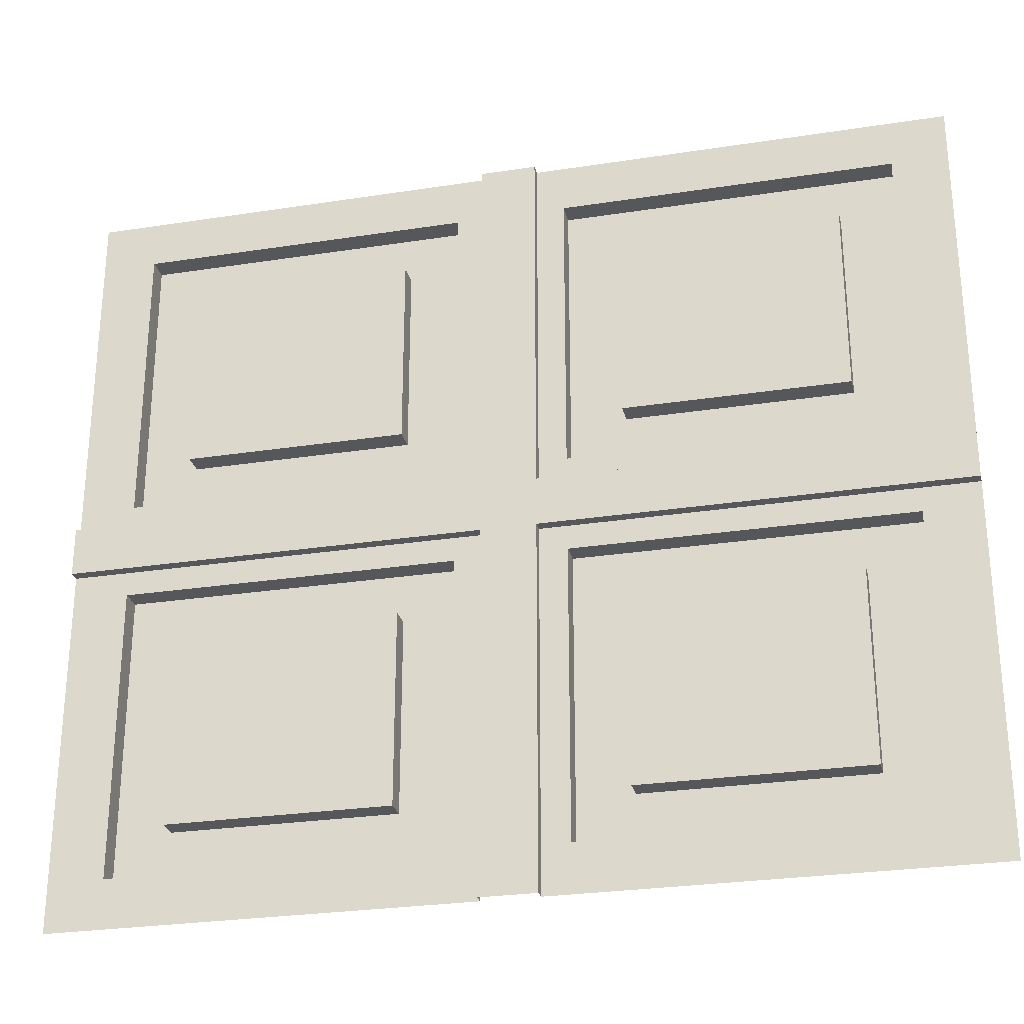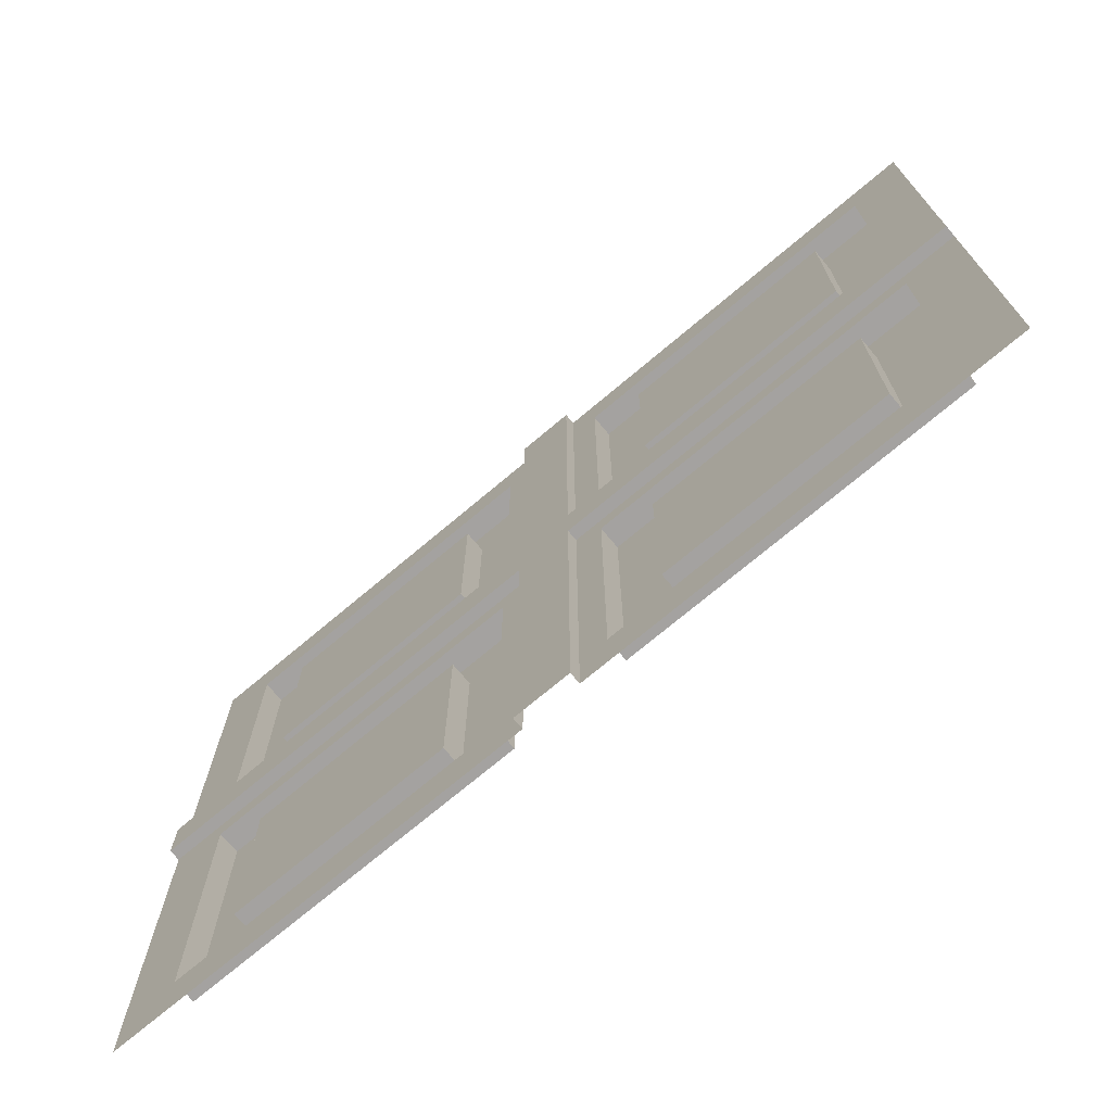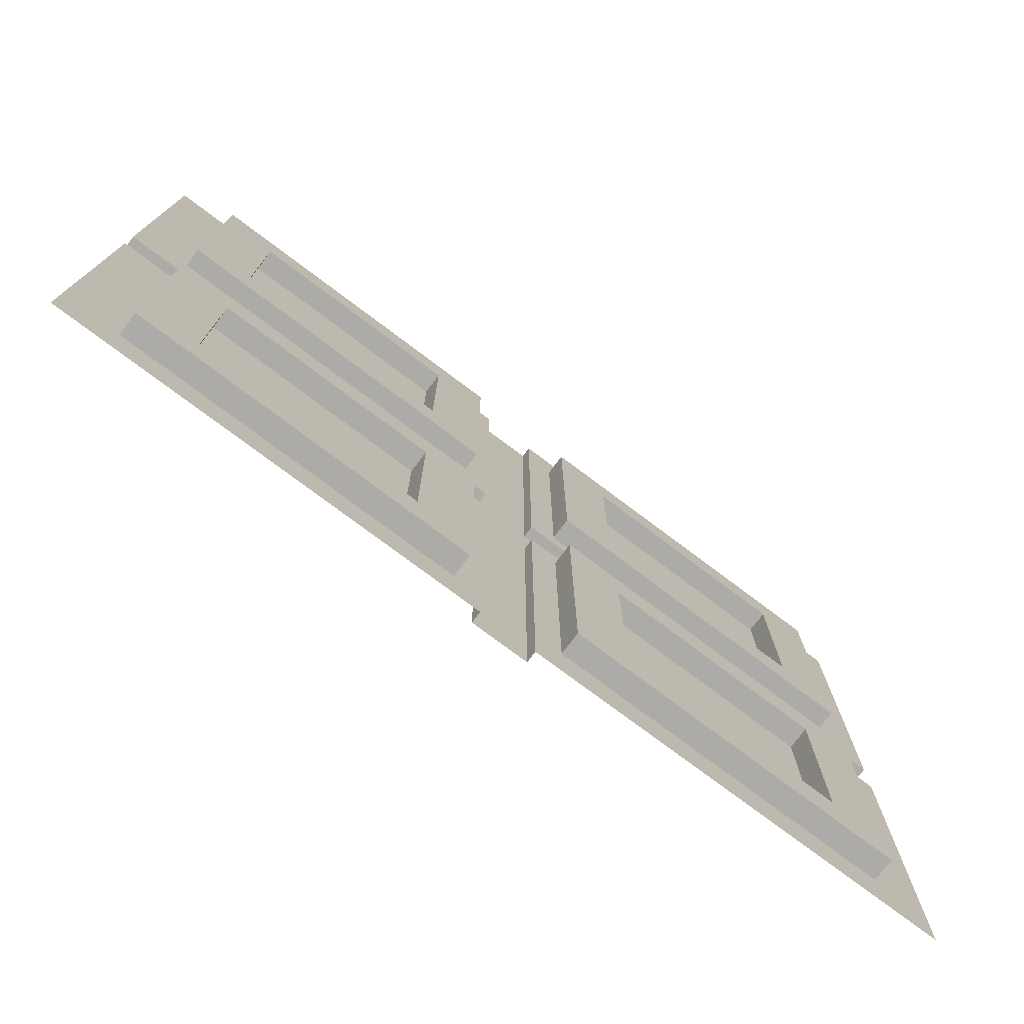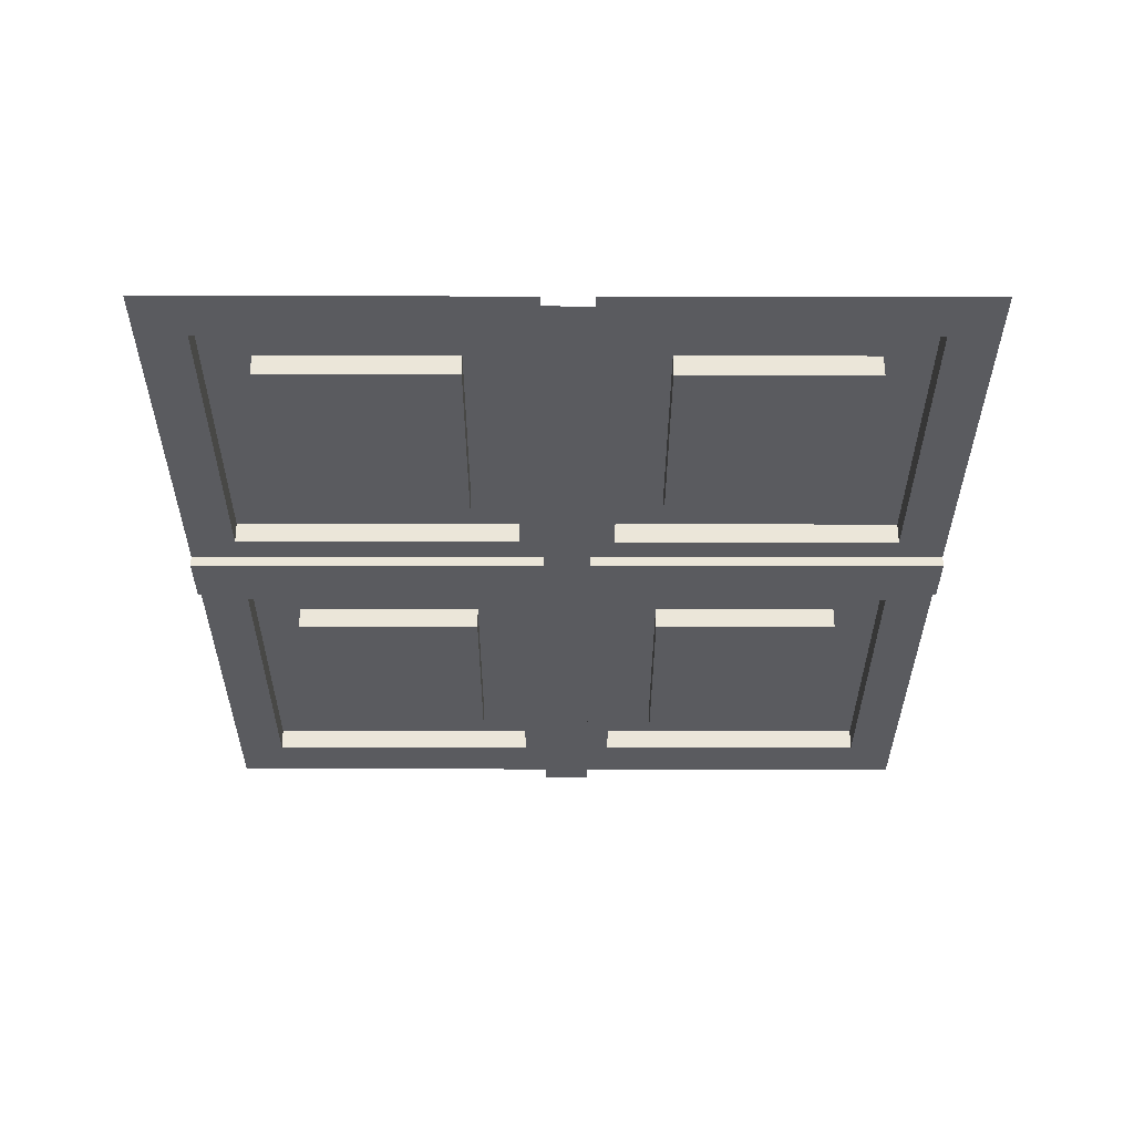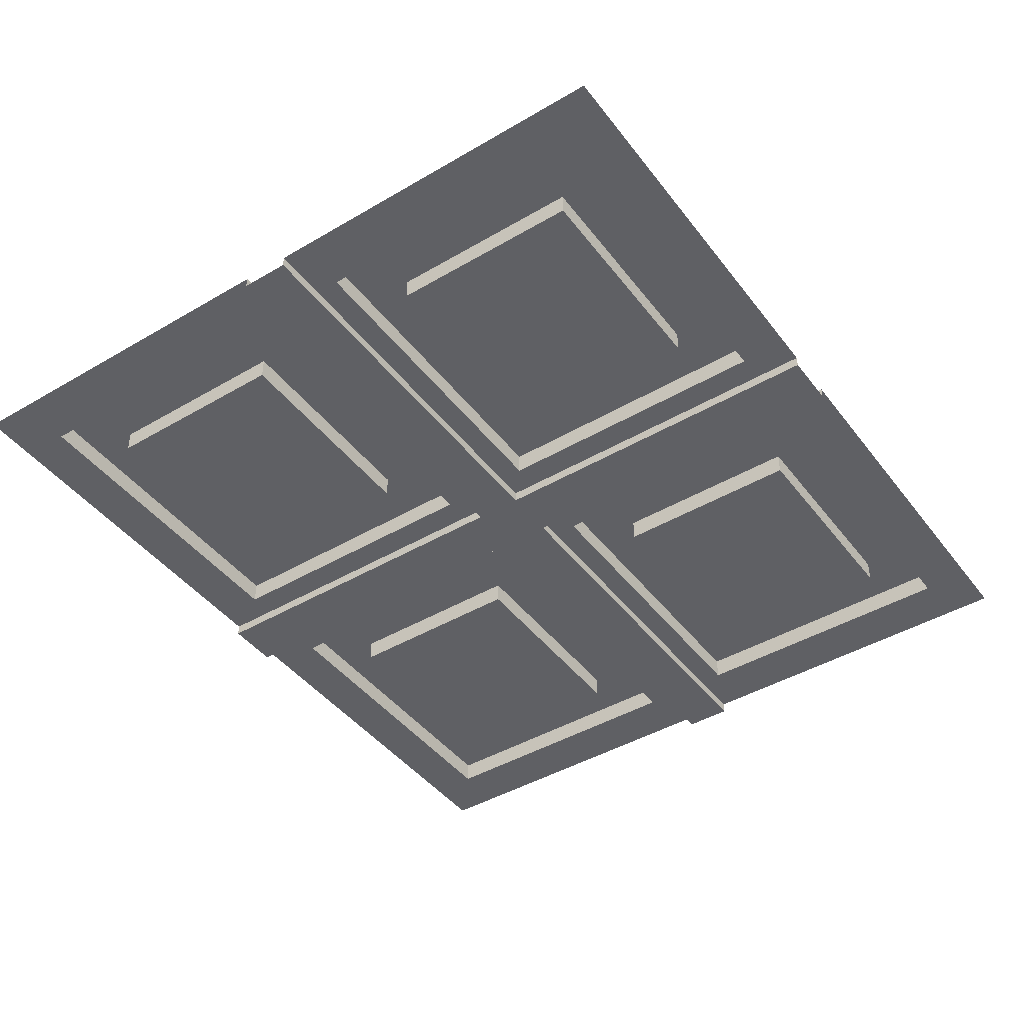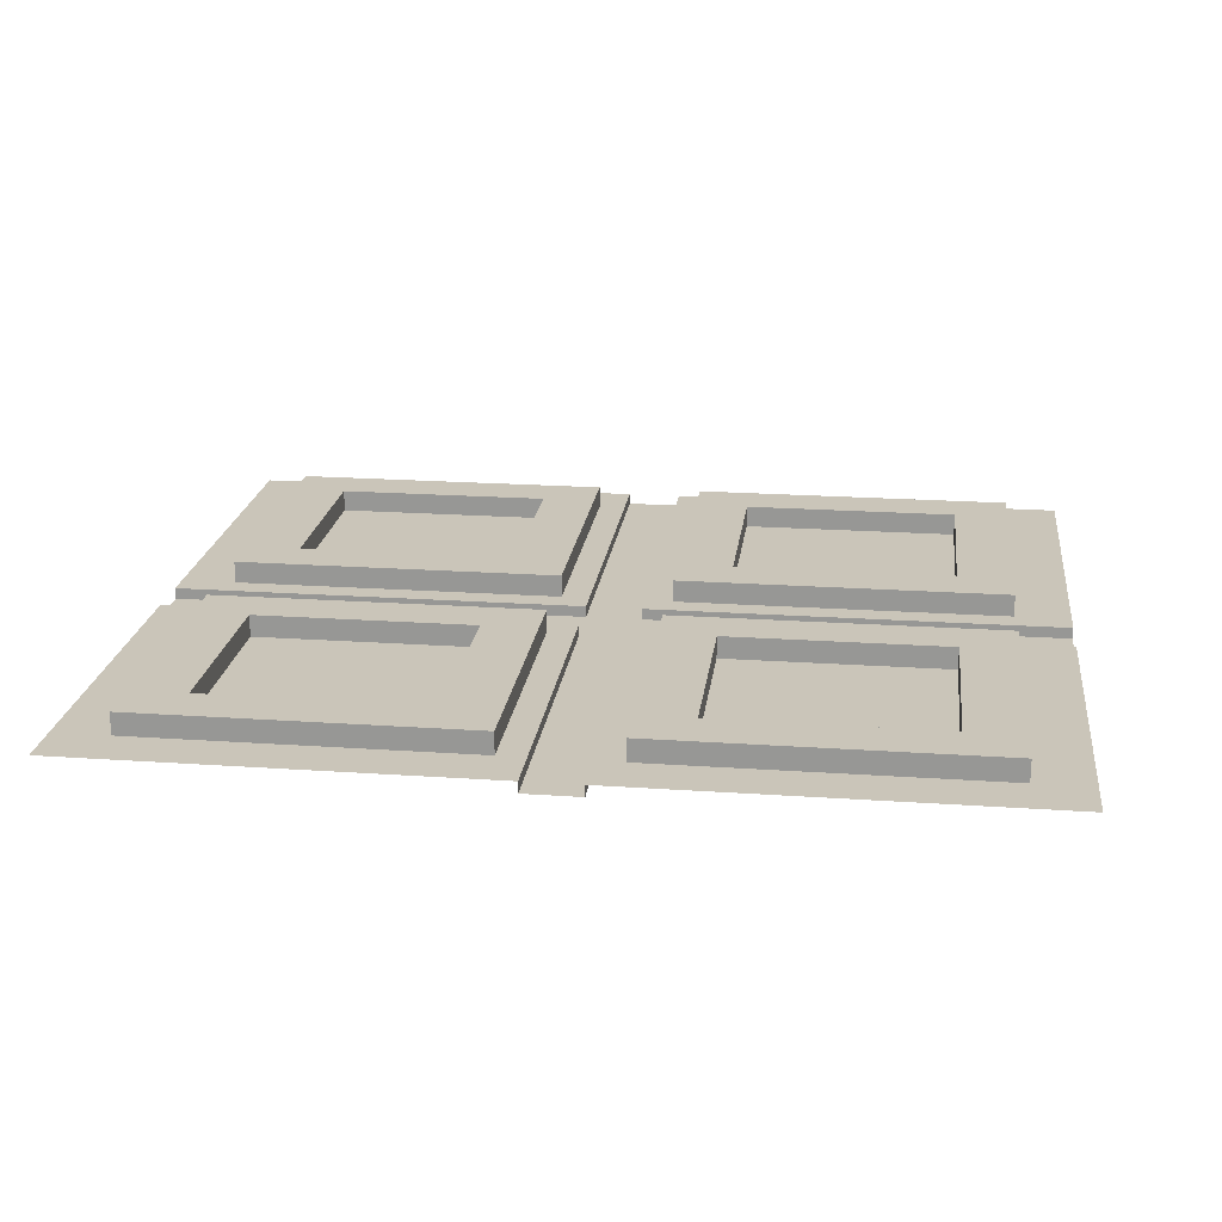
<metadata>
{"format":"obj","ext":"obj","renderer":"f3d","projection":"perspective","resolution":1024,"background":"white","views":[{"elev":-27.4,"azim":13.4,"up":"+Z"},{"elev":-72.7,"azim":40.1,"up":"+Z"},{"elev":-76.3,"azim":143.1,"up":"+Z"},{"elev":-32.9,"azim":89.9,"up":"+Y"},{"elev":-43.8,"azim":124.6,"up":"+Y"},{"elev":20.6,"azim":7.2,"up":"+Y"}]}
</metadata>
<code>
g default
v 0 0 0
v -1 0 0
v -3 0 0
v 0 0 -0.875
v -1 0 -0.875
v -3 0 -0.875
v 0 0 -2.625
v -1 0 -2.625
v -3 0 -2.625
v -0.5 0 0
v -0.5 0 -0.875
v -0.5 0 -2.625
v 0 0 -0.4375
v -0.5 0 -0.4375
v -1 0 -0.4375
v -3 0 -0.4375
v -3.5 0 0
v -3.5 0 -0.4375
v -3.5 0 -0.875
v -3.5 0 -2.625
v 0 0 -3.062
v -0.5 0 -3.062
v -1 0 -3.062
v -3 0 -3.062
v -3.5 0 -3.062
v -0.5 0.2 -2.625
v -1 0.2 -2.625
v -0.5 0.2 -0.875
v -1 0.2 -0.875
v -0.5 0.2 -3.062
v -1 0.2 -3.062
v -3 0.2 -3.062
v -3 0.2 -2.625
v -0.5 0.2 -0.4375
v -1 0.2 -0.4375
v -3 0.2 -0.4375
v -3 0.2 -0.875
v -3.5 0.2 -0.4375
v -3.5 0.2 -0.875
v -3.5 0.2 -2.625
v -3.5 0.2 -3.062
v -3.75 0 0
v -3.75 0 -0.4375
v -3.75 0 -0.875
v -3.75 0 -2.625
v -3.75 0 -3.062
v 0 0 -3.281
v -0.5 0 -3.281
v -1 0 -3.281
v -3 0 -3.281
v -3.5 0 -3.281
v -3.75 0 -3.281
v -3.75 -0.1 0
v -3.75 -0.1 -0.4375
v -3.75 -0.1 -2.625
v -3.75 -0.1 -0.875
v -3.75 -0.1 -3.062
v -3.75 -0.1 -3.281
v -0.5 -0.1 -3.281
v 0 -0.1 -3.281
v -1 -0.1 -3.281
v -3 -0.1 -3.281
v -3.5 -0.1 -3.281
v -8 0 -7
v -7 0 -7
v -5 0 -7
v -8 0 -6.125
v -7 0 -6.125
v -5 0 -6.125
v -8 0 -4.375
v -7 0 -4.375
v -5 0 -4.375
v -7.5 0 -7
v -7.5 0 -6.125
v -7.5 0 -4.375
v -8 0 -6.562
v -7.5 0 -6.562
v -7 0 -6.562
v -5 0 -6.562
v -4.5 0 -7
v -4.5 0 -6.562
v -4.5 0 -6.125
v -4.5 0 -4.375
v -8 0 -3.938
v -7.5 0 -3.938
v -7 0 -3.938
v -5 0 -3.938
v -4.5 0 -3.938
v -7.5 0.2 -4.375
v -7 0.2 -4.375
v -7.5 0.2 -6.125
v -7 0.2 -6.125
v -7.5 0.2 -3.938
v -7 0.2 -3.938
v -5 0.2 -3.938
v -5 0.2 -4.375
v -7.5 0.2 -6.562
v -7 0.2 -6.562
v -5 0.2 -6.562
v -5 0.2 -6.125
v -4.5 0.2 -6.562
v -4.5 0.2 -6.125
v -4.5 0.2 -4.375
v -4.5 0.2 -3.938
v -4.25 0 -7
v -4.25 0 -6.562
v -4.25 0 -6.125
v -4.25 0 -4.375
v -4.25 0 -3.938
v -8 0 -3.719
v -7.5 0 -3.719
v -7 0 -3.719
v -5 0 -3.719
v -4.5 0 -3.719
v -4.25 0 -3.719
v -4.25 -0.1 -7
v -4.25 -0.1 -6.562
v -4.25 -0.1 -4.375
v -4.25 -0.1 -6.125
v -4.25 -0.1 -3.938
v -4.25 -0.1 -3.719
v -7.5 -0.1 -3.719
v -8 -0.1 -3.719
v -7 -0.1 -3.719
v -5 -0.1 -3.719
v -4.5 -0.1 -3.719
v 0 0 -7
v -1 0 -7
v -3 0 -7
v 0 0 -6.125
v -1 0 -6.125
v -3 0 -6.125
v 0 0 -4.375
v -1 0 -4.375
v -3 0 -4.375
v -0.5 0 -7
v -0.5 0 -6.125
v -0.5 0 -4.375
v 0 0 -6.562
v -0.5 0 -6.562
v -1 0 -6.562
v -3 0 -6.562
v -3.5 0 -7
v -3.5 0 -6.562
v -3.5 0 -6.125
v -3.5 0 -4.375
v 0 0 -3.938
v -0.5 0 -3.938
v -1 0 -3.938
v -3 0 -3.938
v -3.5 0 -3.938
v -0.5 0.2 -4.375
v -1 0.2 -4.375
v -0.5 0.2 -6.125
v -1 0.2 -6.125
v -0.5 0.2 -3.938
v -1 0.2 -3.938
v -3 0.2 -3.938
v -3 0.2 -4.375
v -0.5 0.2 -6.562
v -1 0.2 -6.562
v -3 0.2 -6.562
v -3 0.2 -6.125
v -3.5 0.2 -6.562
v -3.5 0.2 -6.125
v -3.5 0.2 -4.375
v -3.5 0.2 -3.938
v -3.75 0 -7
v -3.75 0 -6.562
v -3.75 0 -6.125
v -3.75 0 -4.375
v -3.75 0 -3.938
v 0 0 -3.719
v -0.5 0 -3.719
v -1 0 -3.719
v -3 0 -3.719
v -3.5 0 -3.719
v -3.75 0 -3.719
v -3.75 -0.1 -7
v -3.75 -0.1 -6.562
v -3.75 -0.1 -4.375
v -3.75 -0.1 -6.125
v -3.75 -0.1 -3.938
v -3.75 -0.1 -3.719
v -0.5 -0.1 -3.719
v 0 -0.1 -3.719
v -1 -0.1 -3.719
v -3 -0.1 -3.719
v -3.5 -0.1 -3.719
v -8 0 0
v -7 0 0
v -5 0 0
v -8 0 -0.875
v -7 0 -0.875
v -5 0 -0.875
v -8 0 -2.625
v -7 0 -2.625
v -5 0 -2.625
v -7.5 0 0
v -7.5 0 -0.875
v -7.5 0 -2.625
v -8 0 -0.4375
v -7.5 0 -0.4375
v -7 0 -0.4375
v -5 0 -0.4375
v -4.5 0 0
v -4.5 0 -0.4375
v -4.5 0 -0.875
v -4.5 0 -2.625
v -8 0 -3.062
v -7.5 0 -3.062
v -7 0 -3.062
v -5 0 -3.062
v -4.5 0 -3.062
v -7.5 0.2 -2.625
v -7 0.2 -2.625
v -7.5 0.2 -0.875
v -7 0.2 -0.875
v -7.5 0.2 -3.062
v -7 0.2 -3.062
v -5 0.2 -3.062
v -5 0.2 -2.625
v -7.5 0.2 -0.4375
v -7 0.2 -0.4375
v -5 0.2 -0.4375
v -5 0.2 -0.875
v -4.5 0.2 -0.4375
v -4.5 0.2 -0.875
v -4.5 0.2 -2.625
v -4.5 0.2 -3.062
v -4.25 0 0
v -4.25 0 -0.4375
v -4.25 0 -0.875
v -4.25 0 -2.625
v -4.25 0 -3.062
v -8 0 -3.281
v -7.5 0 -3.281
v -7 0 -3.281
v -5 0 -3.281
v -4.5 0 -3.281
v -4.25 0 -3.281
v -4.25 -0.1 0
v -4.25 -0.1 -0.4375
v -4.25 -0.1 -2.625
v -4.25 -0.1 -0.875
v -4.25 -0.1 -3.062
v -4.25 -0.1 -3.281
v -7.5 -0.1 -3.281
v -8 -0.1 -3.281
v -7 -0.1 -3.281
v -5 -0.1 -3.281
v -4.5 -0.1 -3.281
g Control_room_roof1
f 54 53 242 243
f 15 2 3 16
f 10 2 15 14
f 27 26 28 29
f 5 6 9 8
f 55 56 245 244
f 26 27 31 30
f 31 27 33 32
f 57 55 244 246
f 13 1 10 14
f 12 7 4 11
f 21 7 12 22
f 4 13 14 11
f 35 29 28 34
f 29 35 36 37
f 56 54 243 245
f 3 17 18 16
f 39 37 36 38
f 39 40 33 37
f 32 33 40 41
f 47 21 22 48
f 23 49 48 22
f 49 23 24 50
f 50 24 25 51
f 58 57 246 247
f 26 12 11 28
f 27 29 5 8
f 12 26 30 22
f 22 30 31 23
f 27 8 9 33
f 31 32 24 23
f 15 35 34 14
f 14 34 28 11
f 35 15 16 36
f 29 37 6 5
f 19 39 38 18
f 18 38 36 16
f 39 19 20 40
f 37 33 9 6
f 24 32 41 25
f 25 41 40 20
f 17 42 43 18
f 44 19 18 43
f 45 20 19 44
f 46 25 20 45
f 51 25 46 52
f 58 247 121 184
f 42 53 54 43
f 55 45 44 56
f 45 55 57 46
f 43 54 56 44
f 46 57 58 52
f 48 59 60 47
f 49 61 59 48
f 61 49 50 62
f 51 63 62 50
f 52 58 63 51
f 117 116 179 180
f 78 65 66 79
f 73 65 78 77
f 90 89 91 92
f 68 69 72 71
f 118 119 182 181
f 89 90 94 93
f 94 90 96 95
f 120 118 181 183
f 76 64 73 77
f 75 70 67 74
f 84 70 75 85
f 67 76 77 74
f 98 92 91 97
f 92 98 99 100
f 119 117 180 182
f 66 80 81 79
f 102 100 99 101
f 102 103 96 100
f 95 96 103 104
f 110 84 85 111
f 86 112 111 85
f 112 86 87 113
f 113 87 88 114
f 121 120 183 184
f 89 75 74 91
f 90 92 68 71
f 75 89 93 85
f 85 93 94 86
f 90 71 72 96
f 94 95 87 86
f 78 98 97 77
f 77 97 91 74
f 98 78 79 99
f 92 100 69 68
f 82 102 101 81
f 81 101 99 79
f 102 82 83 103
f 100 96 72 69
f 87 95 104 88
f 88 104 103 83
f 80 105 106 81
f 107 82 81 106
f 108 83 82 107
f 109 88 83 108
f 114 88 109 115
f 105 116 117 106
f 118 108 107 119
f 108 118 120 109
f 106 117 119 107
f 109 120 121 115
f 111 122 123 110
f 112 124 122 111
f 124 112 113 125
f 114 126 125 113
f 115 121 126 114
f 136 140 141 128
f 142 129 128 141
f 153 155 154 152
f 134 135 132 131
f 152 156 157 153
f 157 158 159 153
f 139 140 136 127
f 137 130 133 138
f 147 148 138 133
f 130 137 140 139
f 161 160 154 155
f 155 163 162 161
f 129 142 144 143
f 165 164 162 163
f 165 163 159 166
f 158 167 166 159
f 173 174 148 147
f 149 148 174 175
f 176 150 149 175
f 176 177 151 150
f 153 134 131 155
f 152 154 137 138
f 138 148 156 152
f 148 149 157 156
f 157 149 150 158
f 153 159 135 134
f 141 140 160 161
f 140 137 154 160
f 155 131 132 163
f 161 162 142 141
f 145 144 164 165
f 144 142 162 164
f 163 132 135 159
f 165 166 146 145
f 150 151 167 158
f 151 146 166 167
f 143 144 169 168
f 170 169 144 145
f 170 145 146 171
f 172 171 146 151
f 177 178 172 151
f 59 185 186 60
f 61 187 185 59
f 61 62 188 187
f 63 189 188 62
f 58 184 189 63
f 168 169 180 179
f 181 182 170 171
f 171 172 183 181
f 169 170 182 180
f 172 178 184 183
f 174 173 186 185
f 175 174 185 187
f 187 188 176 175
f 177 176 188 189
f 178 177 189 184
f 199 203 204 191
f 205 192 191 204
f 216 218 217 215
f 197 198 195 194
f 215 219 220 216
f 220 221 222 216
f 202 203 199 190
f 200 193 196 201
f 210 211 201 196
f 193 200 203 202
f 224 223 217 218
f 218 226 225 224
f 192 205 207 206
f 228 227 225 226
f 228 226 222 229
f 221 230 229 222
f 236 237 211 210
f 212 211 237 238
f 239 213 212 238
f 239 240 214 213
f 216 197 194 218
f 215 217 200 201
f 201 211 219 215
f 211 212 220 219
f 220 212 213 221
f 216 222 198 197
f 204 203 223 224
f 203 200 217 223
f 218 194 195 226
f 224 225 205 204
f 208 207 227 228
f 207 205 225 227
f 226 195 198 222
f 228 229 209 208
f 213 214 230 221
f 214 209 229 230
f 206 207 232 231
f 233 232 207 208
f 233 208 209 234
f 235 234 209 214
f 240 241 235 214
f 122 248 249 123
f 124 250 248 122
f 124 125 251 250
f 126 252 251 125
f 121 247 252 126
f 231 232 243 242
f 244 245 233 234
f 234 235 246 244
f 232 233 245 243
f 235 241 247 246
f 237 236 249 248
f 238 237 248 250
f 250 251 239 238
f 240 239 251 252
f 241 240 252 247

</code>
